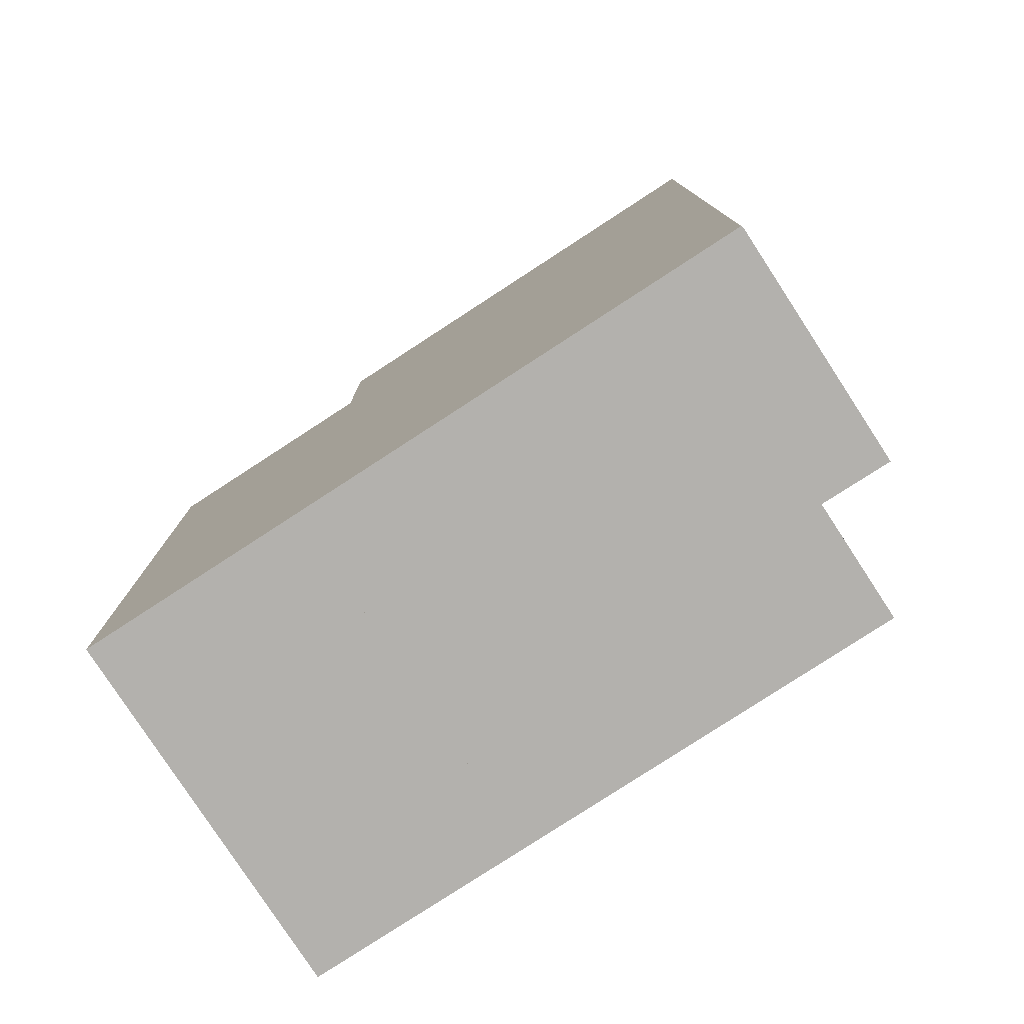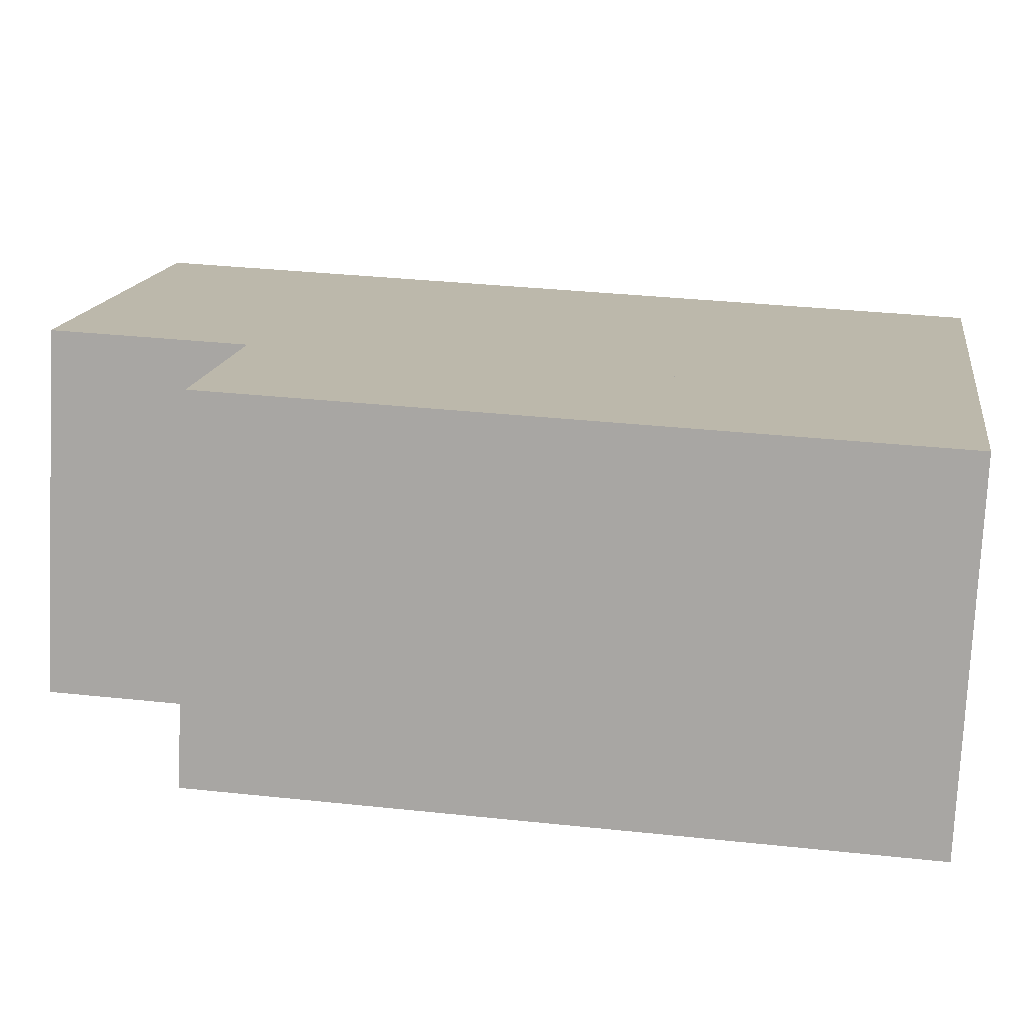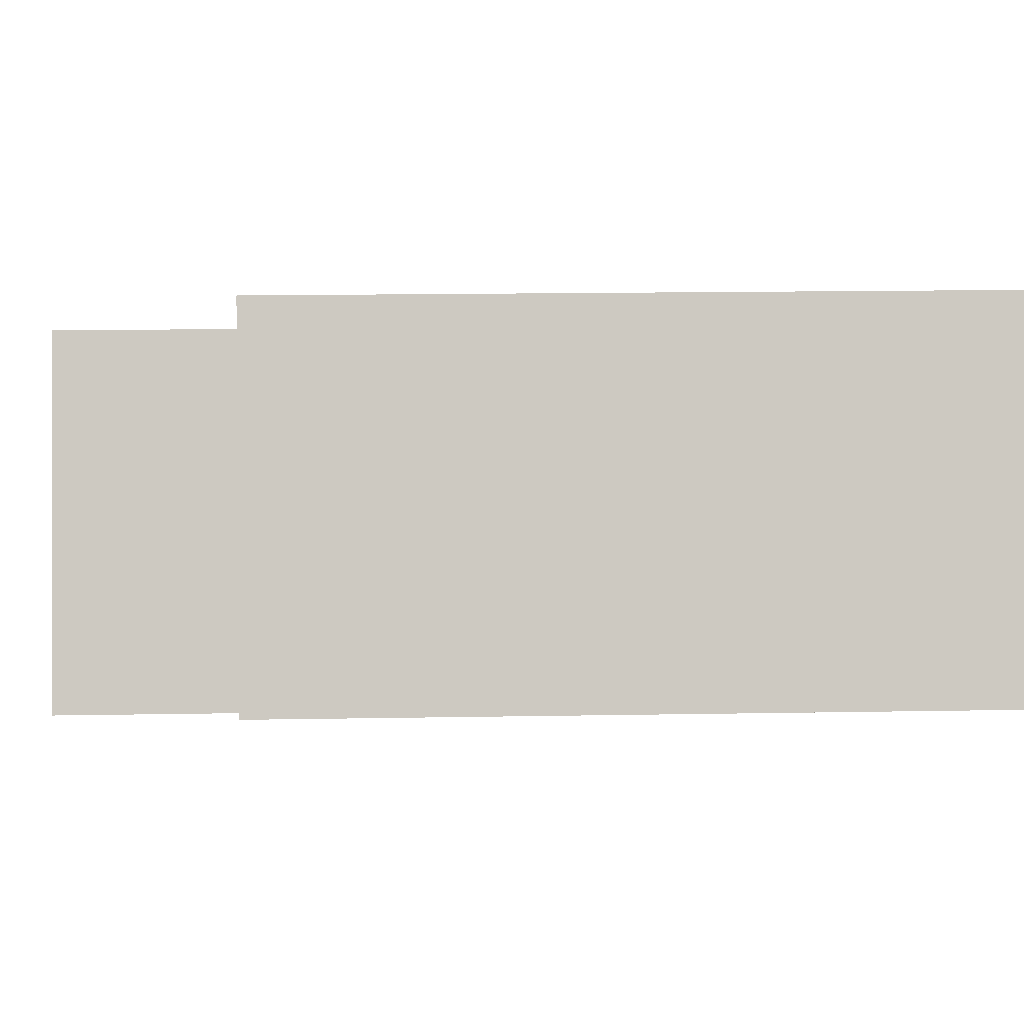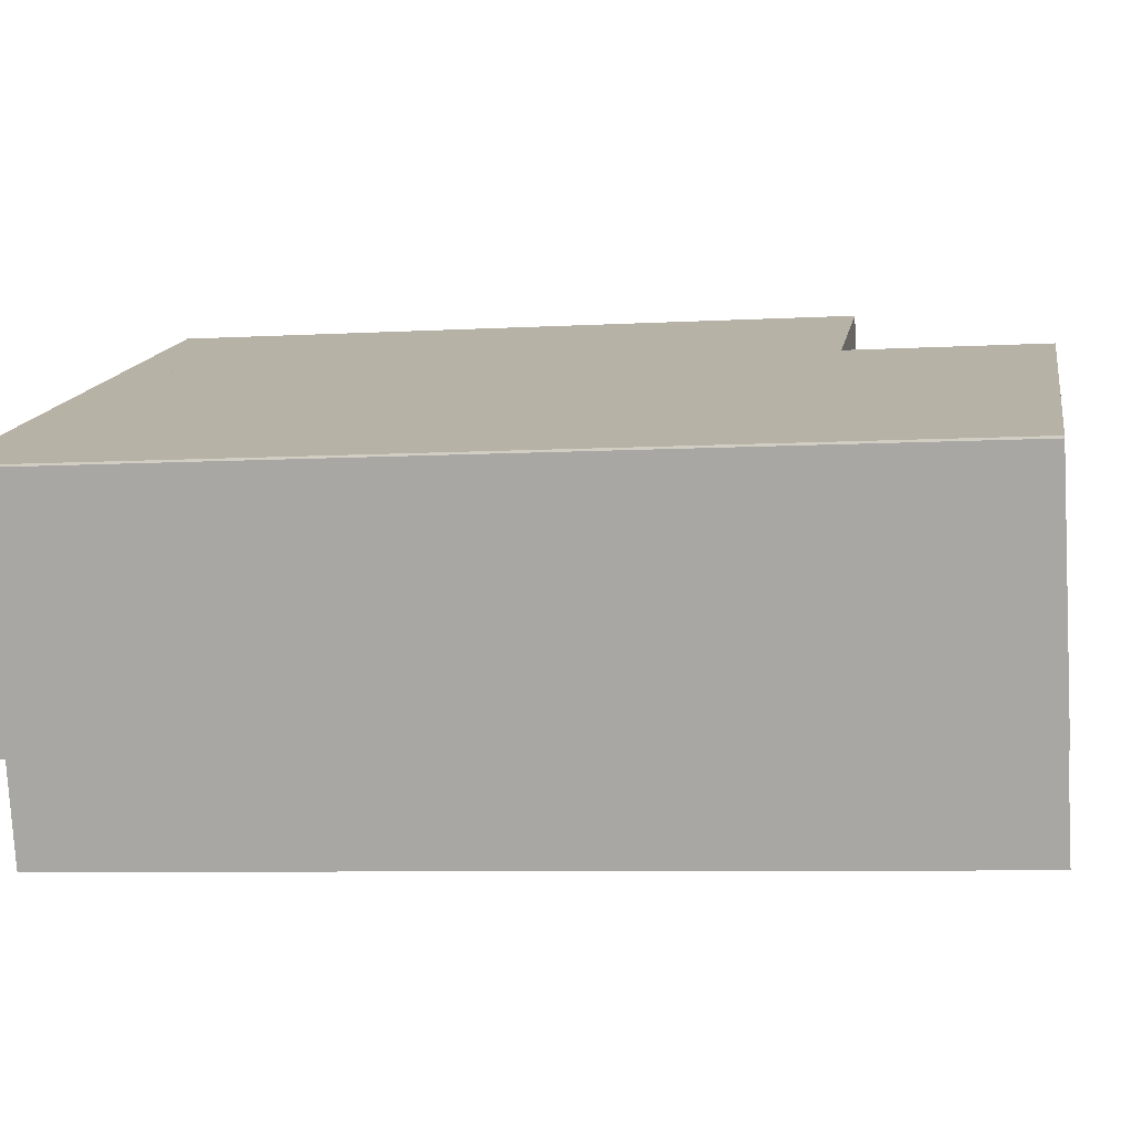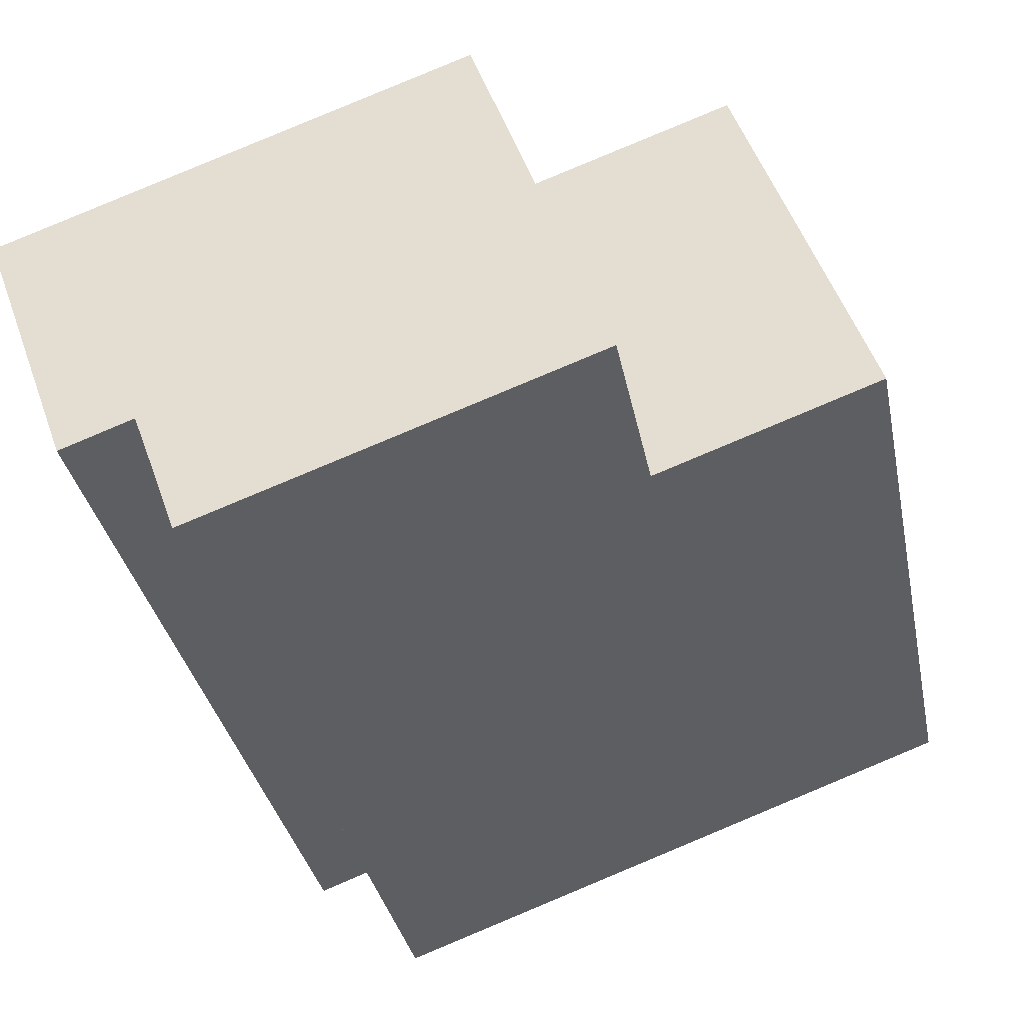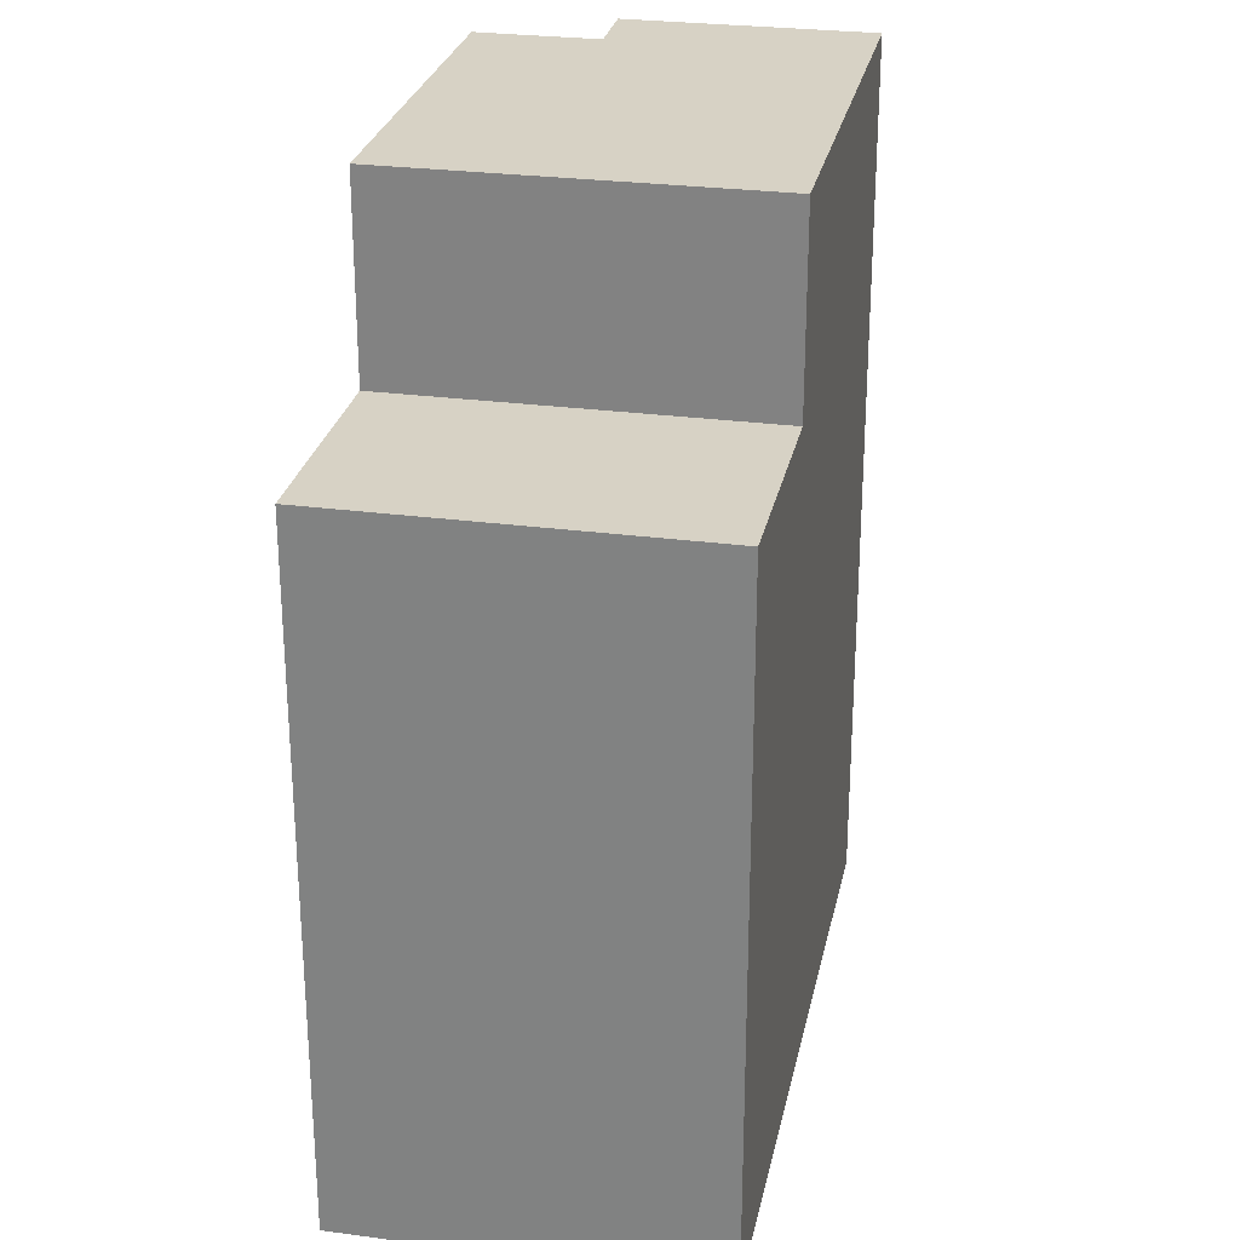
<metadata>
{"format":"obj","ext":"obj","renderer":"f3d","projection":"perspective","resolution":1024,"background":"white","views":[{"elev":-79.3,"azim":53.0,"up":"+Y"},{"elev":34.0,"azim":-81.7,"up":"+Z"},{"elev":16.8,"azim":-92.0,"up":"+Z"},{"elev":-6.9,"azim":99.5,"up":"+Z"},{"elev":-33.4,"azim":-169.0,"up":"+Z"},{"elev":27.2,"azim":-58.5,"up":"+Y"}]}
</metadata>
<code>
v  0 16.11 9.865e-16
v  7.857 16.11 6.266
v  4.949 16.11 -1.789
v  2.91 16.11 8.062
v  7.039 16.11 6.563
v  2.91 -4.937e-16 8.062
v  7.857 -3.837e-16 6.266
v  7.039 -4.019e-16 6.563
v  4.949 1.095e-16 -1.789
v  0 0 0
v  17.95 20.63 2.554
v  7.857 20.63 6.266
v  17.94 20.63 2.605
v  16.02 20.63 -2.774
v  15.92 20.63 -2.736
v  14.47 20.63 -2.202
v  14.03 20.63 -3.412
v  13.51 20.63 -4.882
v  4.949 20.63 -1.789
v  14.47 1.348e-16 -2.202
v  13.51 2.989e-16 -4.882
v  14.03 2.089e-16 -3.412
v  17.94 -1.595e-16 2.605
v  17.95 -1.564e-16 2.554
v  16.02 1.699e-16 -2.774
v  15.92 1.675e-16 -2.736
g defaultobject
f 1 2 3
f 2 1 4
f 2 4 5
f 6 5 4
f 5 6 2
f 2 6 7
f 7 6 8
f 7 3 2
f 3 7 9
f 9 1 3
f 1 9 10
f 10 4 1
f 4 10 6
f 8 9 7
f 9 8 6
f 9 6 10
f 11 12 13
f 12 11 14
f 12 14 15
f 12 15 16
f 12 16 17
f 12 17 18
f 12 18 19
f 20 17 16
f 17 20 18
f 18 20 21
f 21 20 22
f 23 11 13
f 11 23 24
f 24 14 11
f 14 24 25
f 21 19 18
f 19 21 9
f 15 20 16
f 20 15 14
f 20 14 26
f 26 14 25
f 9 12 19
f 12 9 7
f 7 13 12
f 13 7 23
f 21 7 9
f 7 21 22
f 7 22 20
f 7 20 26
f 7 26 25
f 7 25 24
f 7 24 23

</code>
